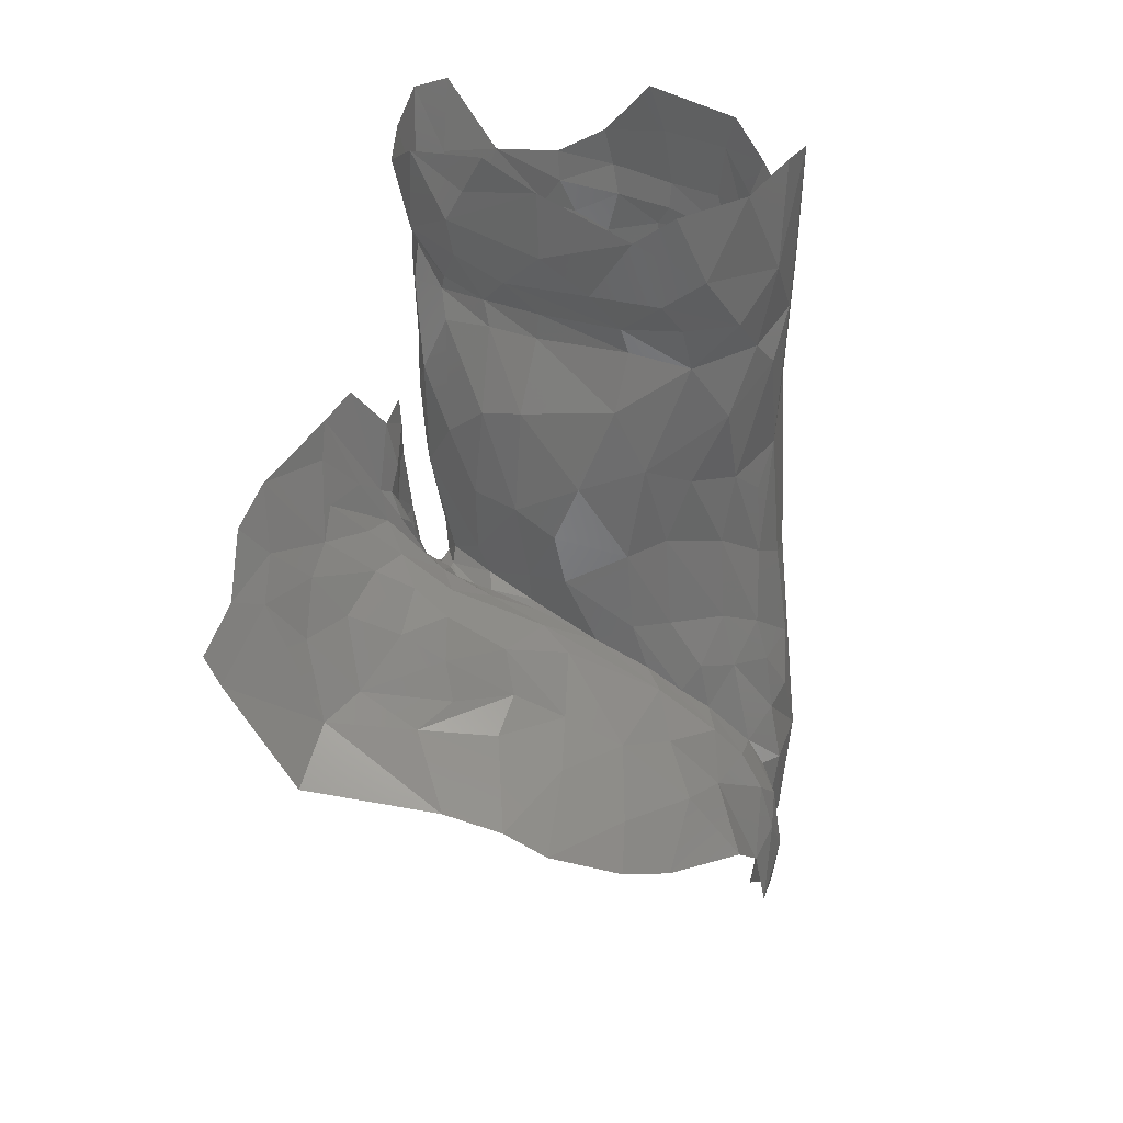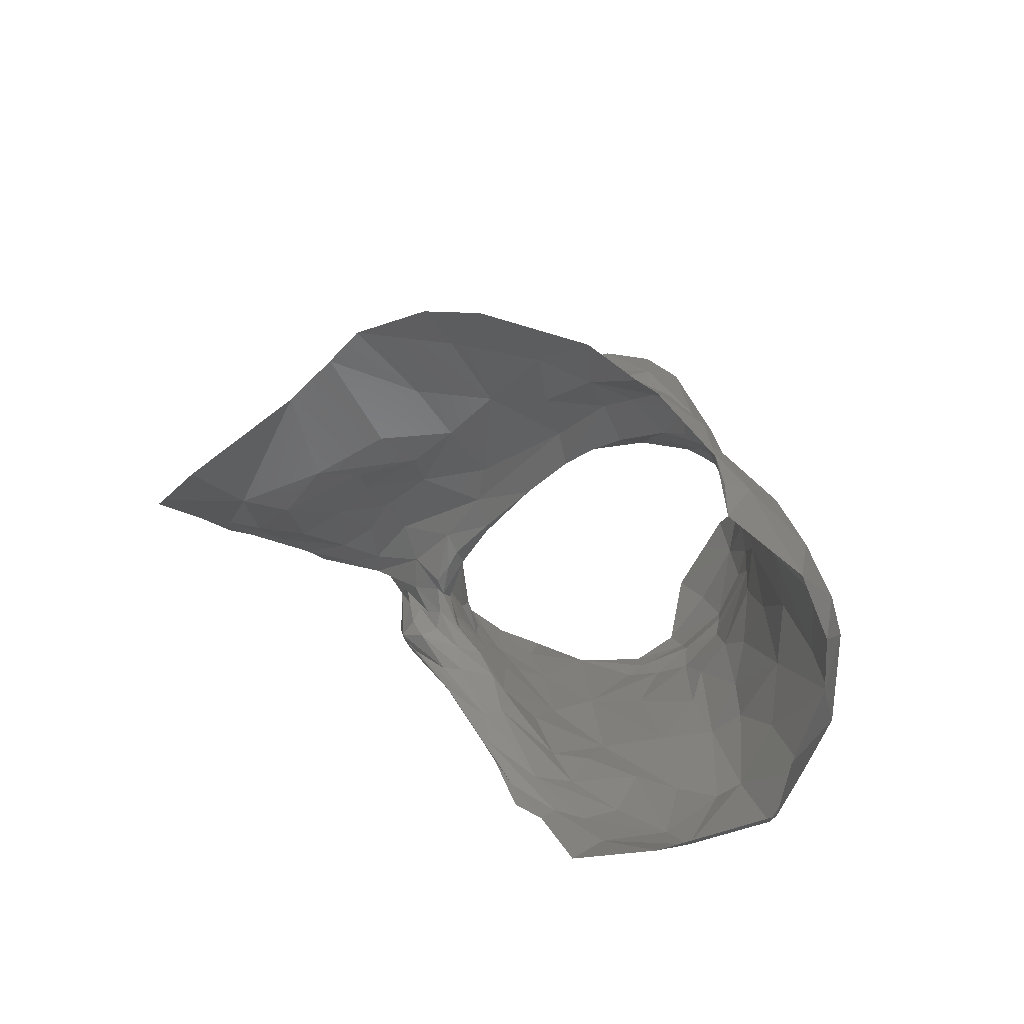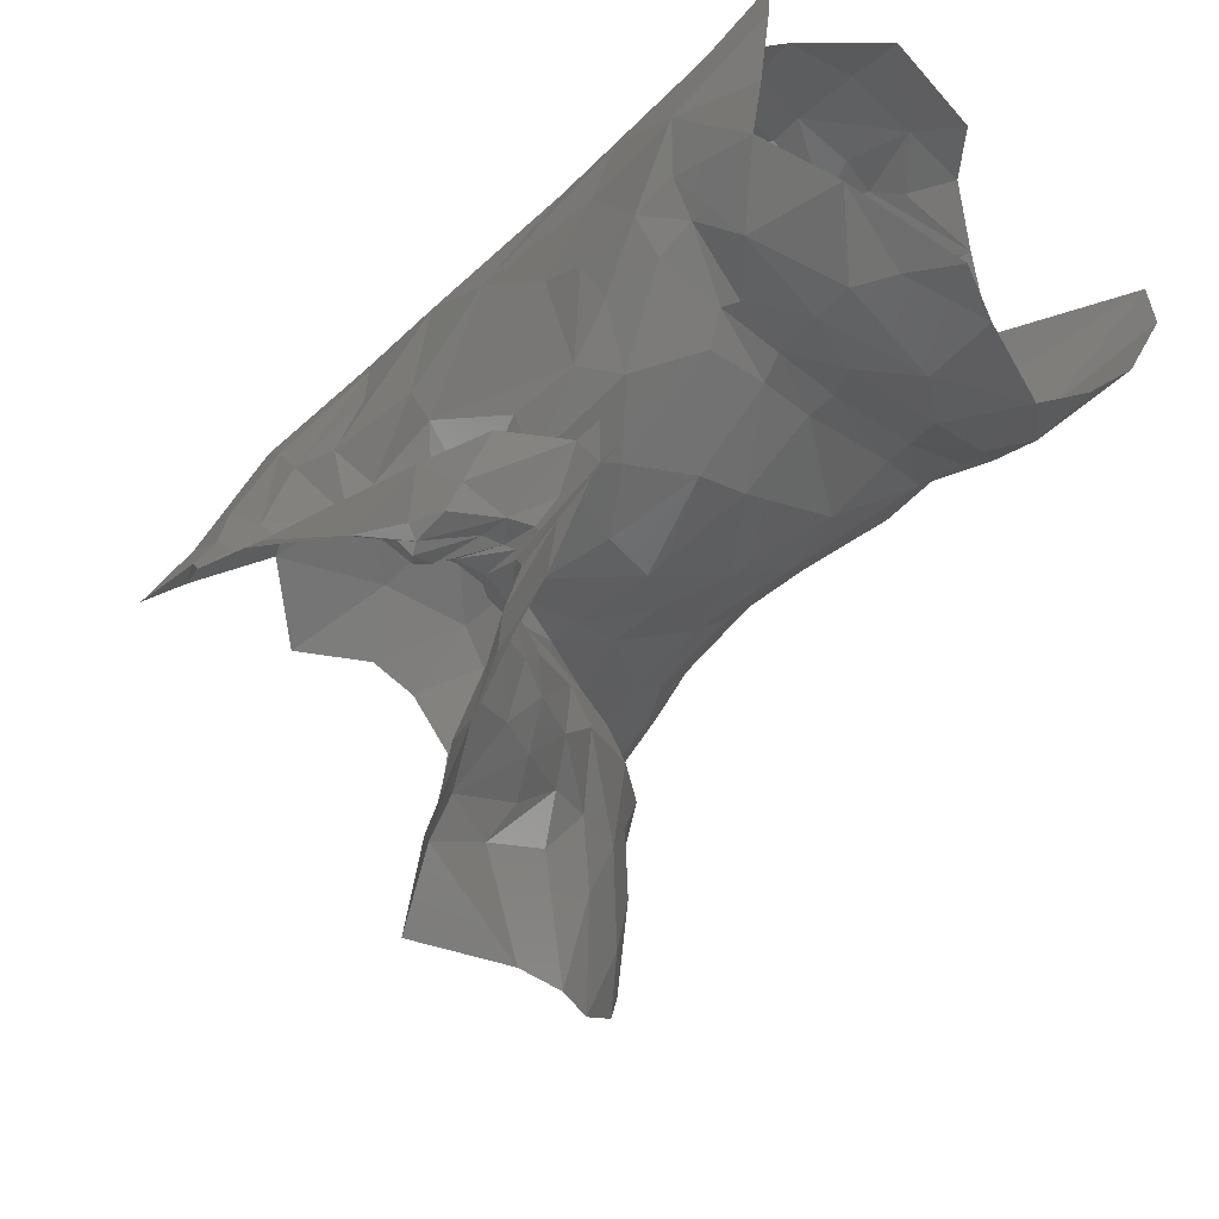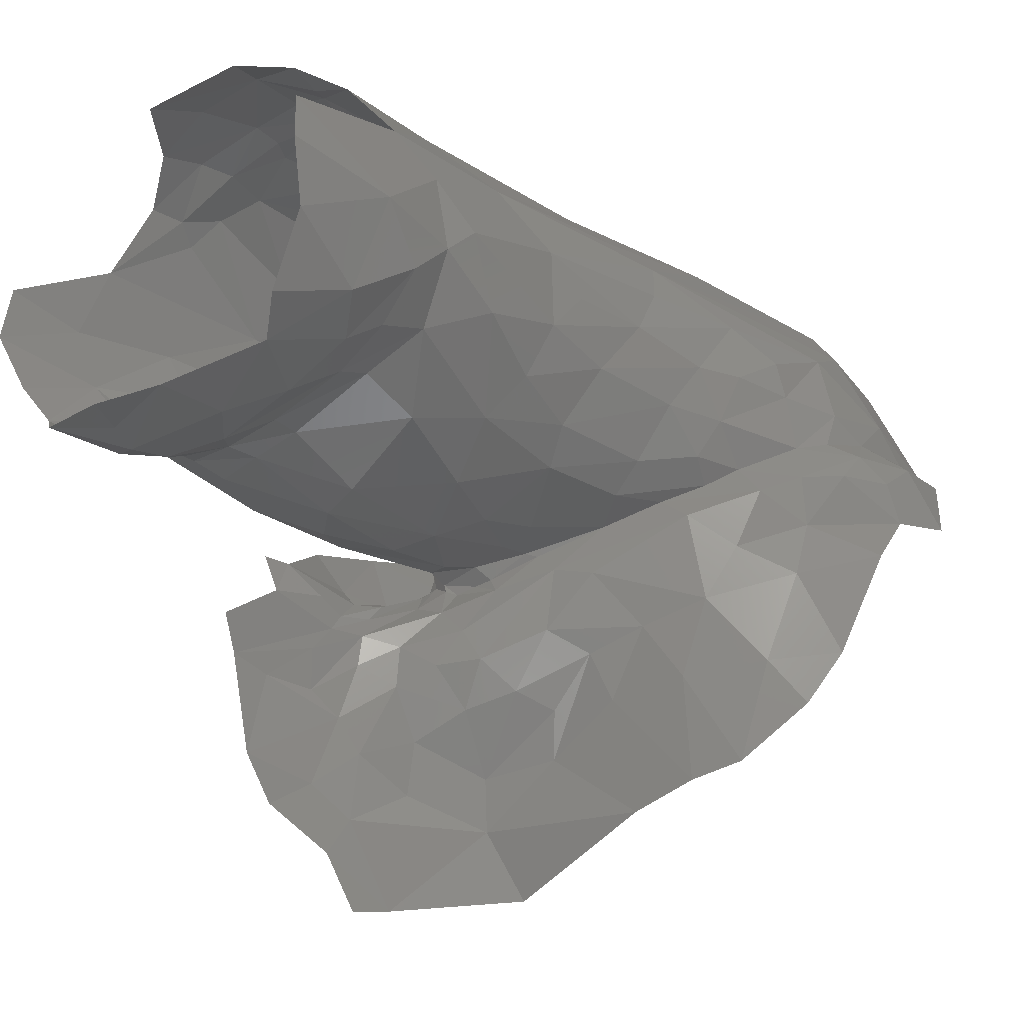
<metadata>
{"format":"stl","ext":"stl","renderer":"f3d","projection":"perspective","resolution":1024,"background":"white","views":[{"elev":30.6,"azim":-149.7,"up":"+Y"},{"elev":-78.2,"azim":-117.1,"up":"+Y"},{"elev":-48.7,"azim":138.4,"up":"+Z"},{"elev":-29.5,"azim":-135.1,"up":"+Z"}]}
</metadata>
<code>
# stl→obj: 285 verts, 517 faces
v -11.29 41.39 -7.996
v -9.811 36.53 -9.928
v -11.98 36.13 -5.037
v -12.2 42.75 -4.835
v -8.567 40.7 -11.46
v -12.01 42.62 -2.166
v -10.81 33.14 -7.404
v -10.89 30.96 -5.14
v -11.13 32.09 -1.329
v -10.34 34.42 1.025
v -7.598 34.94 -11.12
v -6.451 39.2 -12.65
v -11.21 29.31 -3.407
v -10.02 26.76 -6.759
v -8.405 30.29 -8.703
v -8.27 33.06 -9.703
v -10.38 22.55 -0.8991
v -9.885 21.9 -5.173
v -10.84 5.897 -20.49
v -13.67 2.711 -19.89
v -12.5 4.903 -15.26
v -12.07 4.064 -22.94
v -15.18 0.3612 -13.39
v -9.381 25.79 2.132
v -4.882 32.91 -10.96
v -14.86 -2.243 -10.15
v -14.84 -1.263 -7.85
v -14.13 1.951 -8.315
v -12.81 4.054 -11.91
v -14.19 0.3655 -6.394
v -13.01 4.555 -8.996
v -8.522 8.249 -16.6
v -11.58 6.621 -10.16
v -10.32 20.1 -2.781
v -8.341 22.5 -8.106
v -6.405 23.72 -10.46
v -3.793 35.45 -12.78
v -15.14 -6.056 -9.213
v -14.5 -4.039 -5.631
v -8.752 6.051 -26.01
v -12.18 3.746 -6.369
v -12.89 1.684 -5.54
v -10.17 7.279 -13.52
v -10.54 15.52 -2.624
v -9.428 17.58 -5.853
v -5.144 31.3 -10.46
v -4.886 27.75 -11.56
v -7.946 35.83 4.435
v -6.619 28.75 5.633
v -13.13 -1.367 -4.437
v -13.06 0.9519 -3.314
v -6.783 8.455 -20.97
v -12.27 4.584 -3.251
v -10.12 6.737 -8.217
v -10.86 9.057 -6.246
v -8.346 9.374 -11.59
v -11.73 8.156 -3.21
v -11.04 10.93 -3.474
v -9.895 12.35 -6.151
v -1.074 37.58 -13.82
v -13.65 -8.089 -4.873
v -6.176 7.31 -26.76
v -11.92 0.7171 1.168
v -12.22 5.259 -1.189
v -8.69 8.103 -9.27
v -9.532 9.67 -8.314
v -11.33 8.202 0.4141
v -7.704 12.79 -9.161
v -10.5 14.08 0.263
v -9.618 13.09 2.97
v -7.215 18.49 -9.014
v -0.9658 41.51 -13.88
v -12.44 -4.412 -1.585
v -6.733 9.793 -10.27
v -5.851 12.69 -10.64
v -5.429 17.64 -10.69
v -8.805 15.65 3.886
v -3.124 22.63 -12.76
v -12.29 -6.382 -3.386
v -5.138 9.879 -17.78
v -3.528 12.25 -14.62
v -4.305 35.04 6.853
v -5.423 37.58 6.372
v -6.466 17.05 6.257
v 0.1578 33.07 -11.82
v 0.2812 31.51 -11.88
v 1.629 35.28 -13.33
v -11.3 -10.48 -3.073
v -10.81 -2.601 3.311
v -3.701 11.45 -11.4
v -1.385 13.2 -13.97
v -1.974 15.69 -12.36
v -1.681 19.09 -13.15
v -4.64 27.71 6.863
v 0.338 27.28 -13.68
v -3.313 33.58 7.729
v -9.736 -7.324 2.942
v -2.736 9.928 -21.63
v -2.25 11.21 -18.98
v -2.198 37.56 7.433
v -3.439 40.17 6.159
v -0.9439 13.38 -17.77
v 0.5513 20.85 -14
v 5.036 38.76 -14.03
v 3.886 40.71 -14.01
v -8.759 -3.135 6.116
v -2.712 8.159 -27.9
v -7.045 5.989 7.258
v 3.285 31.74 -12.31
v -2.334 31.38 8.092
v 4.832 36.49 -13.61
v -0.07363 13.23 -12.64
v 0.3913 13.74 -12.45
v 0.3906 15.64 -12.73
v 2.806 26.86 -14.03
v 3.831 33.23 -12
v -4.1 14.38 7.854
v -1.78 26.84 7.92
v 3.395 21.38 -14.04
v -1.414 33.92 8.192
v 2.536 41.25 5.939
v 8.319 41.86 -12.59
v -7.082 -7.414 5.992
v -6.892 -2.619 7.829
v 1.385 13.53 -20.89
v -2.231 21.03 8.236
v 2.183 37.89 7.411
v 1.317 10.54 -24.27
v 0.3333 11.47 -21.78
v -3.608 6.534 9.1
v 2.302 15.47 -19.19
v 1.974 14.61 -14.58
v 3.724 17.05 -13.33
v 6.357 31.46 -12.28
v 5.572 24.74 -13.45
v 9.082 36.65 -11.71
v 3.108 16.13 -17.34
v 2.562 26.79 8.354
v 2.06 34.03 8.368
v 2.141 32.35 8.229
v 7.149 33.02 -11.43
v -2.677 1.563 10.03
v 2.696 14.3 -13.53
v -0.7958 11.89 8.874
v 3.205 15.08 -12.79
v 2.988 31.08 8.336
v -4.415 -7.867 7.24
v 4.889 12.5 -24.96
v 3.954 15.04 -21.73
v 1.094 23.22 8.714
v 6.819 33.96 -11.66
v -2.357 -4.404 9.437
v 4.828 16.21 -15.6
v 6.143 37.49 6.635
v 5.487 11.77 -27.82
v 3.884 14.37 -13.56
v 4.507 16.88 -19.33
v 6.033 15.95 -12.42
v 10.2 32.34 -9.784
v 8.177 27.82 -12.1
v 5.409 33.02 7.214
v 4.851 9.401 -31.51
v 5.862 15.03 -12.98
v 6.278 18.07 -17.98
v 8 21.45 -12.06
v 5.823 35.01 7.236
v 10.21 34.52 -9.309
v 11.53 39.83 -9.891
v 5.11 14.68 -13.78
v -0.2433 -10.11 7.018
v 3.352 19.23 8.766
v 5.145 26.32 7.692
v 6.163 30.32 7.268
v 11.63 34.9 -7.749
v 2.386 8.247 9.68
v 5.732 15.01 -13.46
v 6.604 18 -20.37
v 3.976 13.92 8.873
v 9.515 25.85 -10.64
v 10.33 28.92 -9.406
v 7.923 31.76 5.927
v 8.522 34.1 4.956
v 8.645 36.15 4.864
v 1.998 -0.6331 10.51
v 6.757 16.34 -23.26
v 6.998 14.59 -12.63
v 6.652 16.42 -14.79
v 11.62 32.34 -7.85
v 3.906 -6.393 8.809
v 6.353 21.55 7.18
v 11.25 28.23 -6.979
v 11.22 25.69 -5.492
v 9.314 32.74 4.229
v 12.79 36.1 -5.483
v 12.27 41.21 -8.067
v 13.01 42.64 -5.001
v 7.688 15.97 -26.17
v 7.608 19.79 -17.41
v 7.833 19.88 -19.23
v 6.184 15.11 8
v 10.35 16.22 -6.071
v 9.501 21.59 -10.14
v 8.998 25.44 4.554
v 12.02 29.83 -4.101
v 10.96 37.08 1.069
v 12.52 37.82 -2.646
v 12.58 42.36 -1.916
v 10.85 26.29 1.443
v 12.11 31.68 -1.702
v 6.427 6.608 9.337
v 8.17 13.9 -8.964
v 8.365 13.3 -10.55
v 8.41 19.05 -24.32
v 7.343 14.7 -11.16
v 7.757 16.67 -10.86
v 8.633 16.98 5.559
v 5.473 -2.401 9.722
v 8.917 16.02 -32.79
v 7.546 15.22 -13.29
v 8.747 20.41 -22.42
v 11.5 21.31 -1.441
v 9.023 19.03 -28.15
v 8.039 14.15 -12.39
v 9.647 10.99 -5.522
v 7.406 19.51 -16.31
v 10.96 16.57 2.093
v 7.951 6.796 8.436
v 8.744 12.1 -7.704
v 10.89 15.22 -3.374
v 9.246 11.92 -9.774
v 9.806 9.205 -6.5
v 8.775 13.54 -13.11
v 7.685 15.99 -13.86
v 7.413 18.63 -15.19
v 9.292 9.021 6.374
v 10.16 10.4 3.813
v 10.89 9.077 -2.09
v 9.302 -1.351 6.31
v 8.486 14.73 -13.94
v 10.64 10.87 0.4984
v 9.715 21.4 -26.45
v 9.162 22.17 -21.1
v 8.79 -7.113 3.363
v 10.1 1.579 5.389
v 10.36 8.252 -7.41
v 11.11 5.892 -0.6513
v 9.892 19.9 -30.12
v 9.81 17.91 -33.08
v 7.807 21.33 -16.61
v 10.92 3.968 2.472
v 10.35 7.604 -6.266
v 9.786 12.2 -10.87
v 7.983 21.83 -17.52
v 11.25 3.674 -3.287
v 8.197 17.95 -14.52
v 8.53 22.74 -18.89
v 9.624 14.67 -14.19
v 10.91 -3.295 1.049
v 10.61 10.86 -10.1
v 10.04 13.92 -12.78
v 8.314 19.92 -15.18
v 10.69 23.55 -28.01
v 11.34 0.5942 0.1998
v 11.2 5.937 -6.677
v 9.958 15.32 -13.99
v 7.763 22.9 -15.9
v 10.5 25.47 -25.6
v 9.643 25.07 -20.97
v 8.021 25.97 -16.57
v 11.66 -6.654 -0.7446
v 11.59 0.1777 -1.831
v 9.77 27.36 -20.36
v 11.95 -1.303 -2.588
v 11.96 2.281 -4.611
v 10.49 15.33 -13.09
v 10.2 17.73 -14.19
v 8.46 24.88 -14.31
v 10.3 19 -13.31
v 9.141 28.62 -18.51
v 8.539 26.52 -14.39
v 11.75 4.813 -5.979
v 12.27 -0.1865 -4.188
v 10.91 16.2 -9.875
v 10.31 21.16 -11.58
v 2.322 43.14 -14.33
f 1 2 3
f 3 4 1
f 2 1 5
f 4 3 6
f 3 7 8
f 7 3 2
f 8 9 3
f 9 10 6
f 6 3 9
f 2 11 7
f 12 2 5
f 13 8 14
f 13 9 8
f 7 15 8
f 7 16 15
f 7 11 16
f 11 2 12
f 17 13 18
f 13 17 9
f 14 8 15
f 19 20 21
f 20 19 22
f 20 23 21
f 14 18 13
f 9 17 24
f 9 24 10
f 16 25 15
f 16 11 25
f 26 27 28
f 26 28 29
f 27 30 28
f 23 26 29
f 31 28 30
f 29 28 31
f 21 23 29
f 32 19 21
f 29 31 33
f 18 34 17
f 18 14 35
f 36 35 14
f 15 36 14
f 37 11 12
f 38 39 27
f 38 27 26
f 39 30 27
f 22 19 40
f 41 30 42
f 31 30 41
f 32 21 43
f 21 29 43
f 29 33 43
f 44 34 18
f 45 18 35
f 46 47 15
f 48 10 49
f 46 15 25
f 25 11 37
f 30 50 42
f 51 41 42
f 40 19 52
f 51 53 41
f 31 41 54
f 33 31 54
f 41 53 55
f 43 33 56
f 53 57 55
f 57 58 55
f 55 58 59
f 59 58 45
f 58 44 45
f 45 44 18
f 17 34 44
f 36 15 47
f 60 37 12
f 38 61 39
f 50 30 39
f 50 51 42
f 40 52 62
f 51 63 53
f 52 19 32
f 63 64 53
f 57 53 64
f 41 55 54
f 43 56 32
f 54 65 33
f 54 55 66
f 57 67 58
f 55 59 66
f 44 58 67
f 66 59 68
f 67 69 44
f 69 70 17
f 59 45 71
f 17 44 69
f 24 17 70
f 71 45 35
f 71 35 36
f 24 49 10
f 60 12 72
f 50 73 51
f 63 67 64
f 67 57 64
f 54 66 65
f 33 65 74
f 33 74 56
f 65 66 75
f 75 66 68
f 59 71 68
f 68 71 76
f 24 70 77
f 71 36 76
f 47 78 36
f 61 79 39
f 39 79 50
f 73 50 79
f 80 52 32
f 32 56 81
f 67 70 69
f 65 75 74
f 76 75 68
f 76 36 78
f 82 83 48
f 51 73 63
f 70 67 63
f 77 84 24
f 49 24 84
f 46 25 85
f 86 46 85
f 60 87 37
f 61 88 79
f 63 73 89
f 70 63 89
f 80 32 81
f 74 90 56
f 90 74 75
f 90 91 56
f 75 76 92
f 93 92 76
f 76 78 93
f 49 94 48
f 47 46 86
f 86 95 47
f 94 96 48
f 96 82 48
f 89 73 97
f 98 52 80
f 62 52 98
f 99 98 80
f 81 56 91
f 75 92 90
f 47 95 78
f 100 101 83
f 73 79 88
f 102 99 80
f 80 81 102
f 95 103 78
f 83 82 100
f 60 72 104
f 104 72 105
f 73 88 97
f 106 70 89
f 62 98 107
f 77 70 108
f 77 108 84
f 103 93 78
f 109 95 86
f 110 96 94
f 60 111 87
f 60 104 111
f 108 70 106
f 90 112 91
f 92 113 90
f 113 112 90
f 92 114 113
f 92 93 114
f 103 114 93
f 84 94 49
f 115 103 95
f 82 96 100
f 86 85 116
f 89 97 106
f 84 117 94
f 110 94 118
f 115 119 103
f 115 95 109
f 96 110 120
f 96 120 100
f 116 109 86
f 101 100 121
f 105 122 104
f 106 97 123
f 106 124 108
f 125 99 102
f 102 81 91
f 117 126 94
f 100 127 121
f 128 98 99
f 129 128 99
f 125 129 99
f 108 130 84
f 84 130 117
f 102 131 125
f 132 91 112
f 103 133 114
f 94 126 118
f 115 134 135
f 109 134 115
f 111 104 136
f 104 122 136
f 106 123 124
f 98 128 107
f 131 102 91
f 137 131 91
f 103 119 133
f 115 135 119
f 118 138 110
f 139 120 110
f 110 140 139
f 100 120 139
f 141 109 116
f 100 139 127
f 124 142 108
f 143 112 113
f 143 132 112
f 132 137 91
f 117 144 126
f 145 114 133
f 110 138 146
f 141 134 109
f 123 147 124
f 142 130 108
f 148 128 129
f 129 125 148
f 125 131 149
f 145 113 114
f 118 150 138
f 110 146 140
f 151 111 136
f 147 152 124
f 124 152 142
f 117 130 144
f 145 143 113
f 137 132 153
f 126 150 118
f 121 127 154
f 107 128 155
f 125 149 148
f 132 143 156
f 143 145 156
f 137 157 131
f 133 158 145
f 159 160 134
f 139 140 161
f 159 134 141
f 154 127 139
f 107 155 162
f 131 157 149
f 163 156 145
f 137 153 164
f 150 126 144
f 158 133 165
f 161 140 146
f 154 139 166
f 141 151 167
f 151 136 167
f 136 122 168
f 169 156 163
f 132 156 169
f 169 153 132
f 145 158 163
f 139 161 166
f 141 167 159
f 147 170 152
f 130 142 144
f 155 128 148
f 150 144 171
f 171 138 150
f 138 172 173
f 138 173 146
f 161 146 173
f 167 136 174
f 174 136 168
f 144 142 175
f 176 169 163
f 176 153 169
f 157 177 149
f 157 137 164
f 144 178 171
f 138 171 172
f 179 160 180
f 161 173 181
f 182 161 181
f 159 180 160
f 166 161 182
f 166 183 154
f 142 152 184
f 149 185 148
f 186 187 176
f 159 188 180
f 182 183 166
f 188 167 174
f 167 188 159
f 170 189 152
f 142 184 175
f 144 175 178
f 163 186 176
f 177 185 149
f 157 164 177
f 172 190 173
f 179 180 191
f 192 179 191
f 188 191 180
f 181 193 182
f 194 174 168
f 195 194 168
f 195 196 194
f 148 185 197
f 198 153 187
f 198 164 153
f 199 177 164
f 178 200 171
f 200 172 171
f 179 201 202
f 179 192 201
f 203 181 173
f 191 188 204
f 204 188 194
f 182 193 205
f 174 194 188
f 182 205 183
f 206 207 205
f 206 194 196
f 206 196 207
f 152 189 184
f 200 190 172
f 203 173 190
f 191 204 192
f 181 203 208
f 208 193 181
f 208 205 193
f 209 206 205
f 209 194 206
f 175 184 210
f 197 155 148
f 175 210 178
f 211 212 186
f 213 185 177
f 214 215 211
f 190 216 203
f 208 209 205
f 204 194 209
f 217 184 189
f 210 184 217
f 218 162 155
f 210 200 178
f 185 213 197
f 186 219 187
f 220 213 177
f 201 211 215
f 220 177 199
f 190 200 216
f 192 204 221
f 221 209 208
f 221 204 209
f 222 155 197
f 218 155 222
f 223 186 212
f 223 219 186
f 211 201 224
f 225 198 187
f 198 199 164
f 216 208 203
f 201 192 221
f 226 221 208
f 200 210 227
f 227 216 200
f 212 211 228
f 187 219 225
f 201 221 229
f 216 226 208
f 212 228 230
f 230 228 231
f 212 230 232
f 211 224 228
f 219 223 233
f 219 233 234
f 219 234 225
f 229 221 226
f 235 216 227
f 228 224 231
f 216 235 226
f 235 236 226
f 229 224 201
f 232 223 212
f 232 233 223
f 237 229 226
f 217 238 210
f 229 237 224
f 232 239 233
f 222 197 213
f 226 236 240
f 237 226 240
f 233 239 234
f 213 241 222
f 213 220 241
f 199 198 242
f 220 199 242
f 189 243 217
f 243 238 217
f 244 235 227
f 235 244 236
f 231 245 230
f 236 246 240
f 218 247 248
f 247 218 222
f 249 225 234
f 236 250 246
f 231 224 237
f 251 245 231
f 245 252 230
f 198 225 253
f 244 250 236
f 231 254 251
f 237 246 231
f 237 240 246
f 232 230 252
f 239 255 234
f 222 241 247
f 225 249 253
f 198 253 256
f 242 198 256
f 246 254 231
f 232 252 257
f 232 257 239
f 258 244 238
f 246 250 254
f 245 251 254
f 259 260 245
f 245 260 252
f 257 255 239
f 234 255 261
f 261 249 234
f 262 247 241
f 243 258 238
f 244 258 263
f 244 263 250
f 254 250 263
f 245 264 259
f 260 257 252
f 257 265 255
f 249 261 266
f 241 220 267
f 242 256 268
f 220 242 268
f 267 220 268
f 241 267 262
f 249 266 269
f 269 253 249
f 258 243 270
f 271 263 258
f 264 245 254
f 265 257 260
f 263 271 254
f 271 264 254
f 260 259 265
f 265 261 255
f 256 253 272
f 268 256 272
f 273 258 270
f 271 258 273
f 271 274 264
f 259 275 265
f 265 276 261
f 266 261 277
f 273 274 271
f 264 274 259
f 265 275 276
f 276 278 261
f 266 277 269
f 279 253 269
f 261 278 277
f 277 280 269
f 267 268 272
f 272 253 279
f 274 281 259
f 273 282 274
f 281 283 259
f 275 278 276
f 274 282 281
f 283 275 259
f 275 283 278
f 278 284 277
f 284 278 283
f 244 227 238
f 238 227 210
f 135 134 160
f 119 165 133
f 158 215 214
f 201 215 202
f 158 214 163
f 186 214 211
f 119 135 165
f 165 135 160
f 186 163 214
f 160 179 165
f 215 158 165
f 202 215 165
f 165 179 202
f 85 25 87
f 25 37 87
f 116 87 111
f 85 87 116
f 141 116 151
f 151 116 111
f 153 176 187
f 72 285 105
f 122 105 285

</code>
